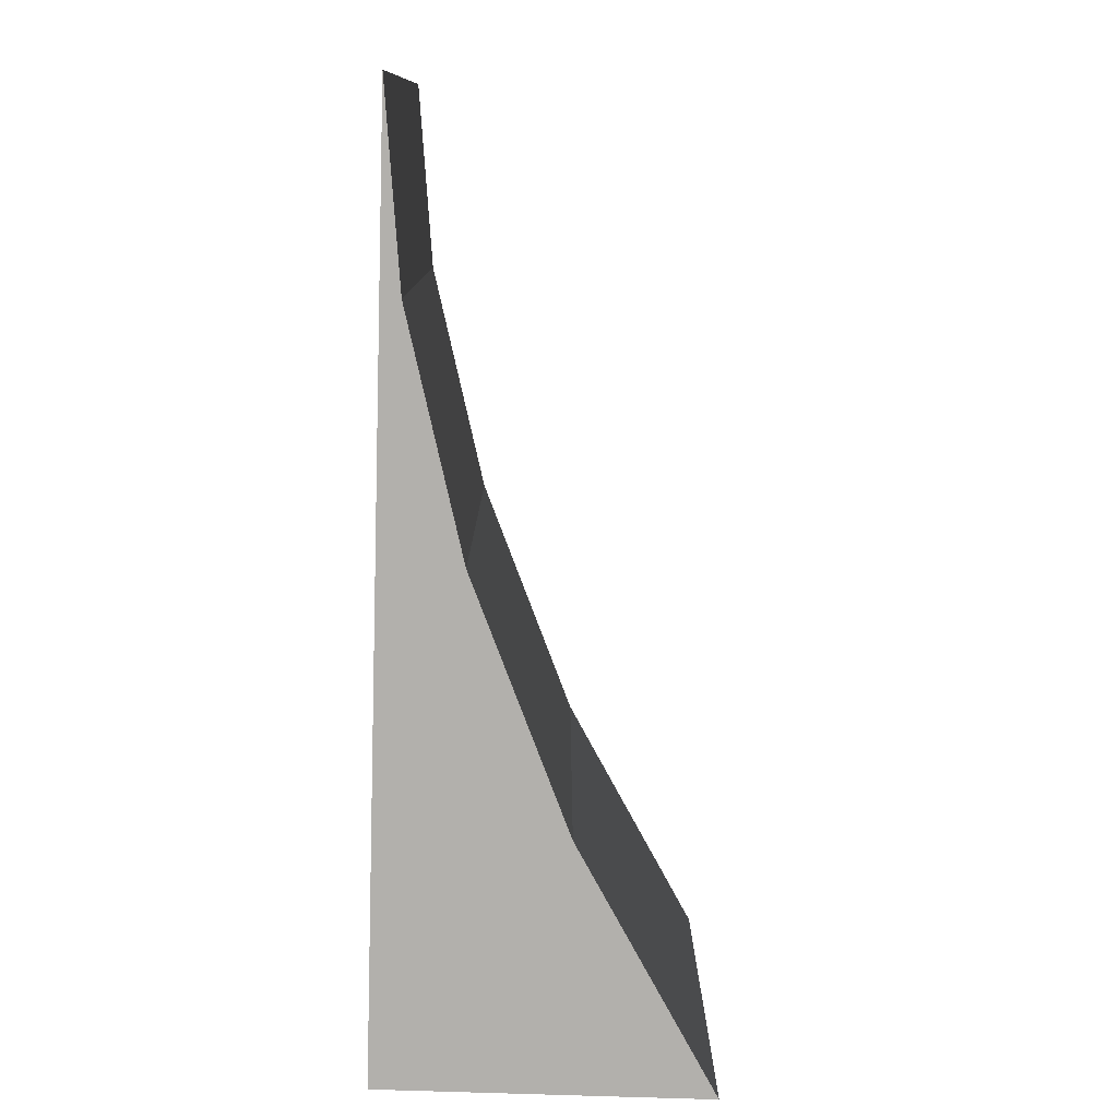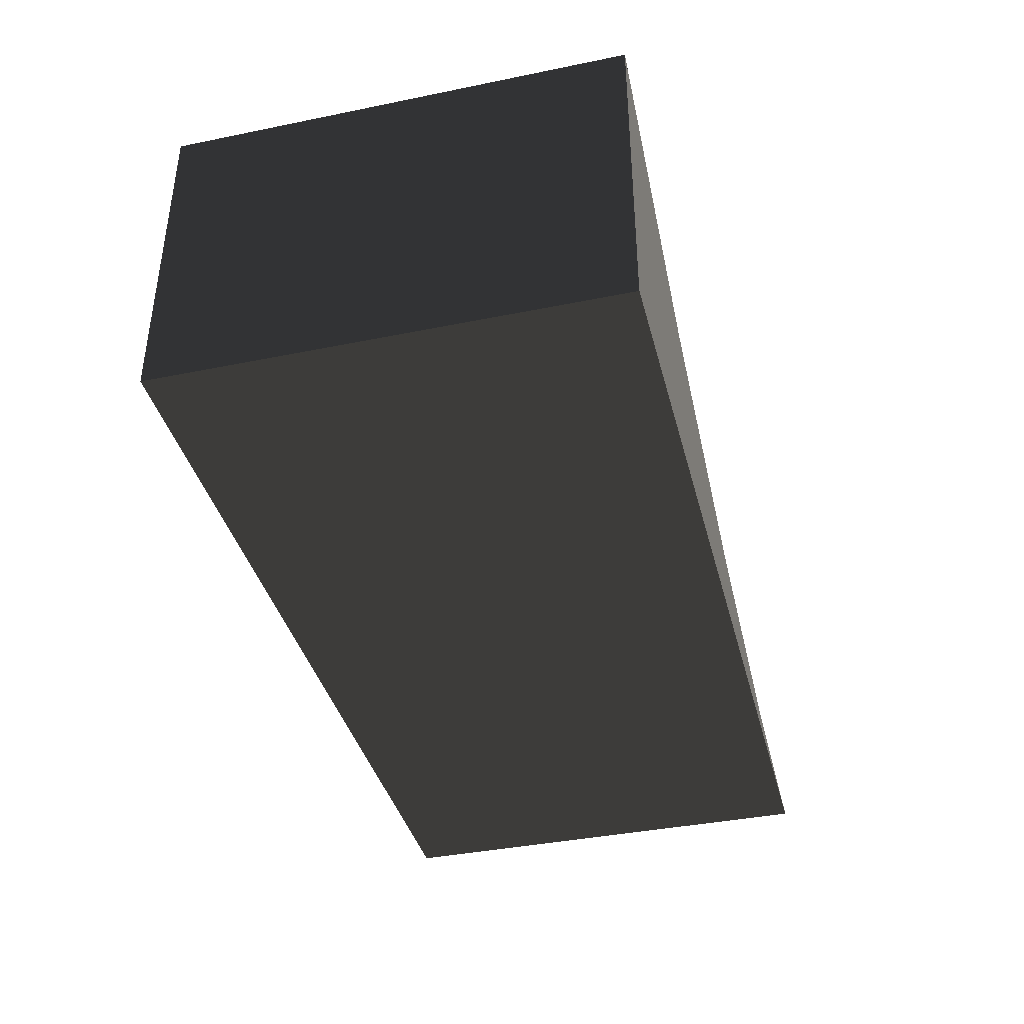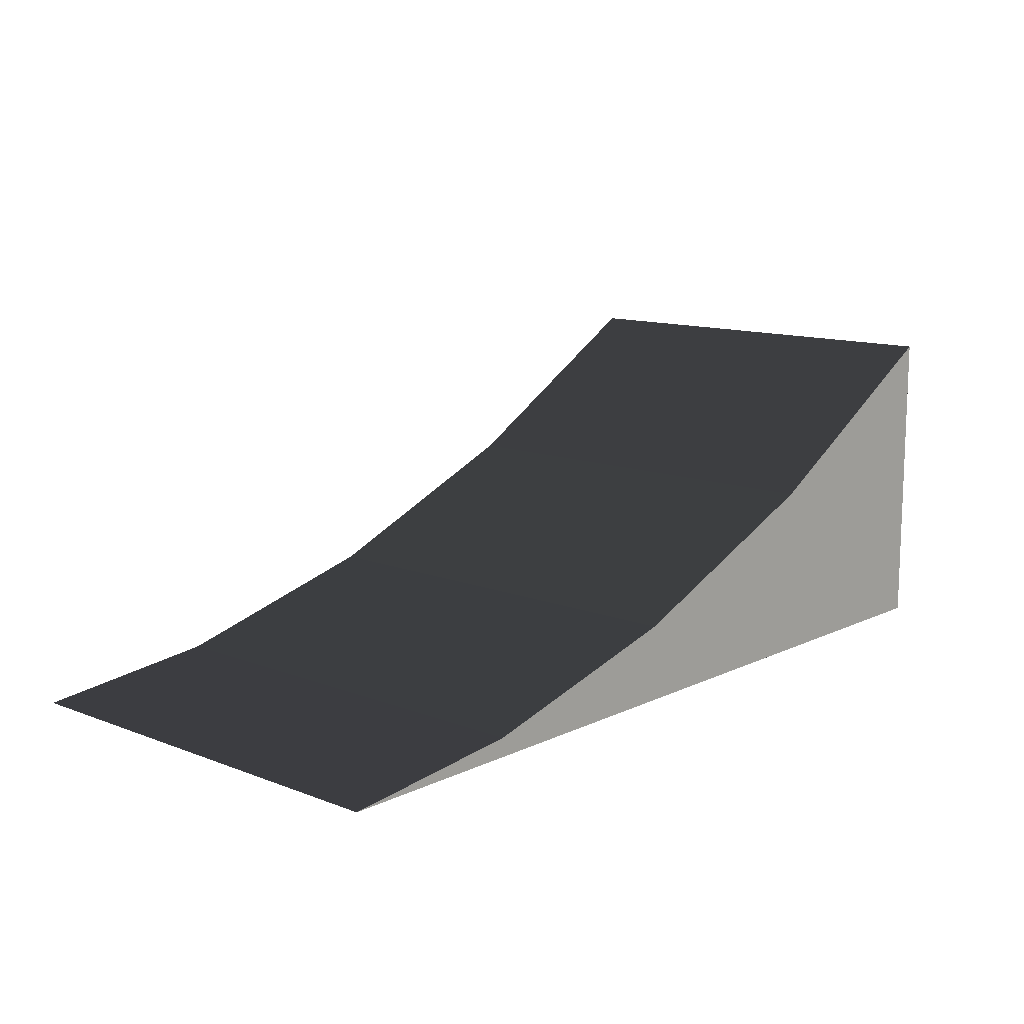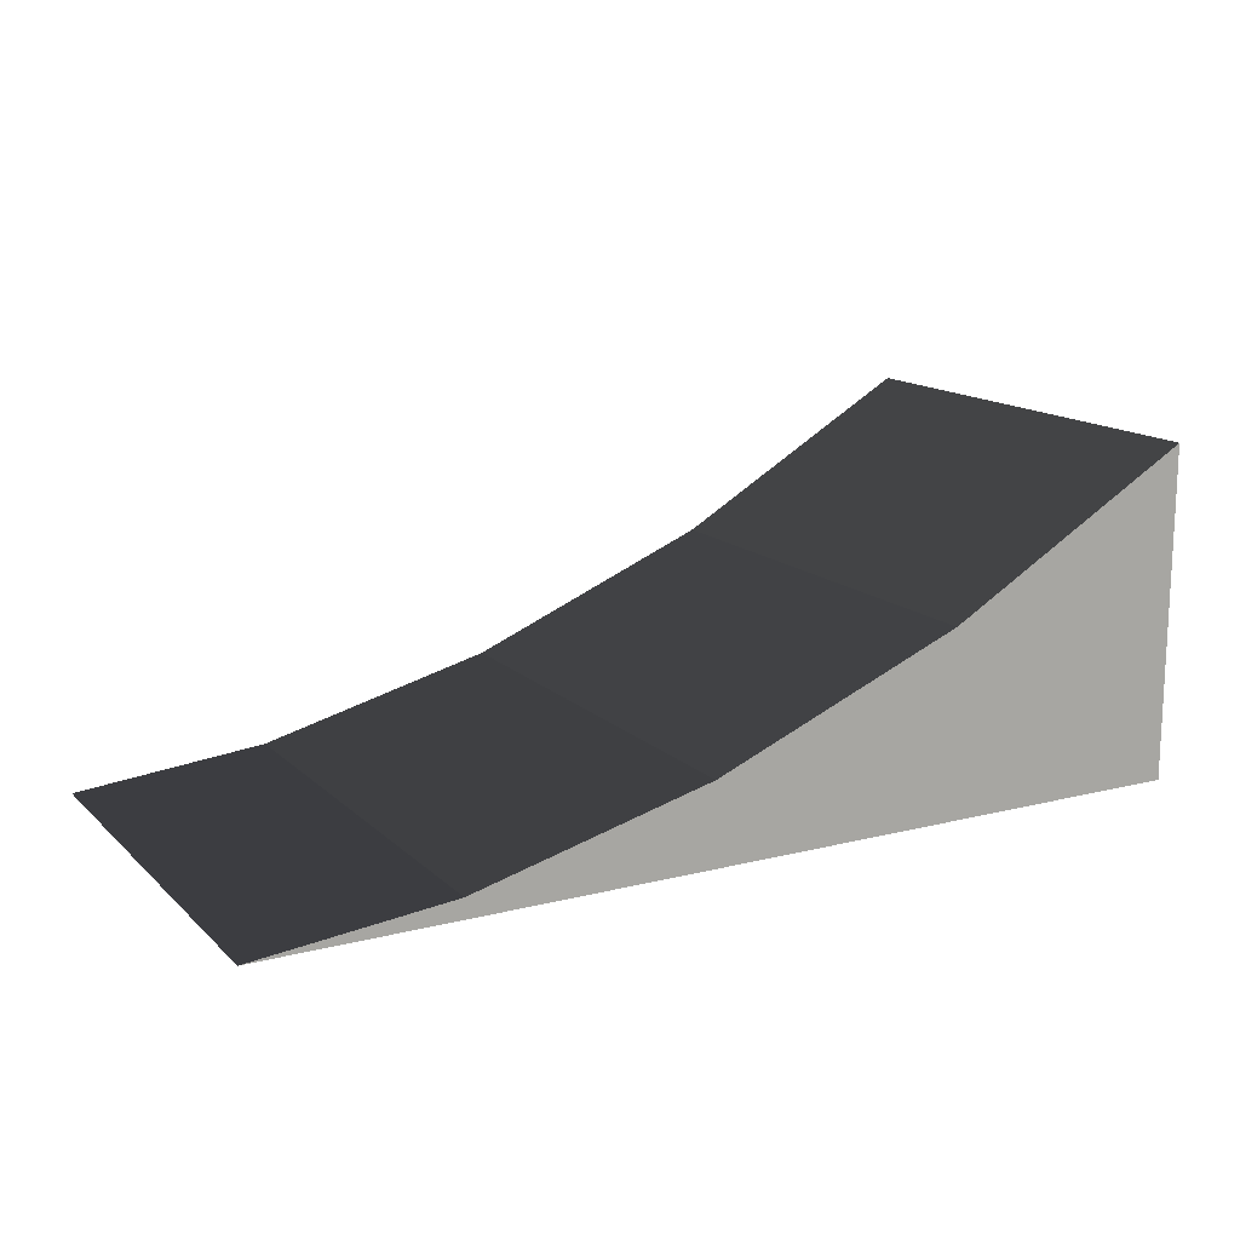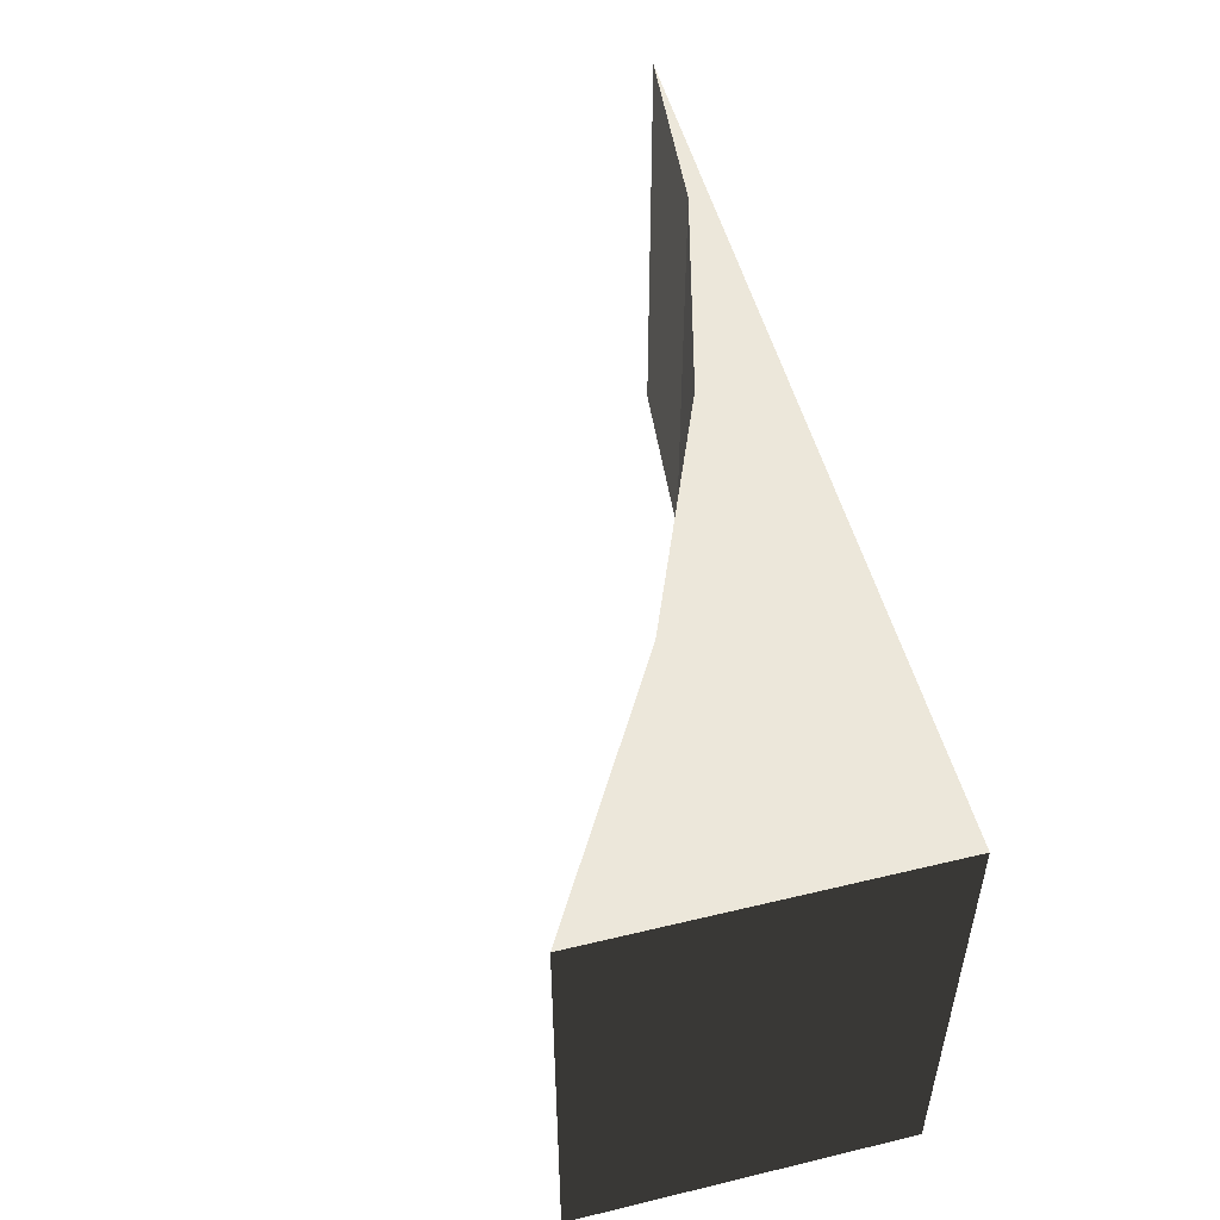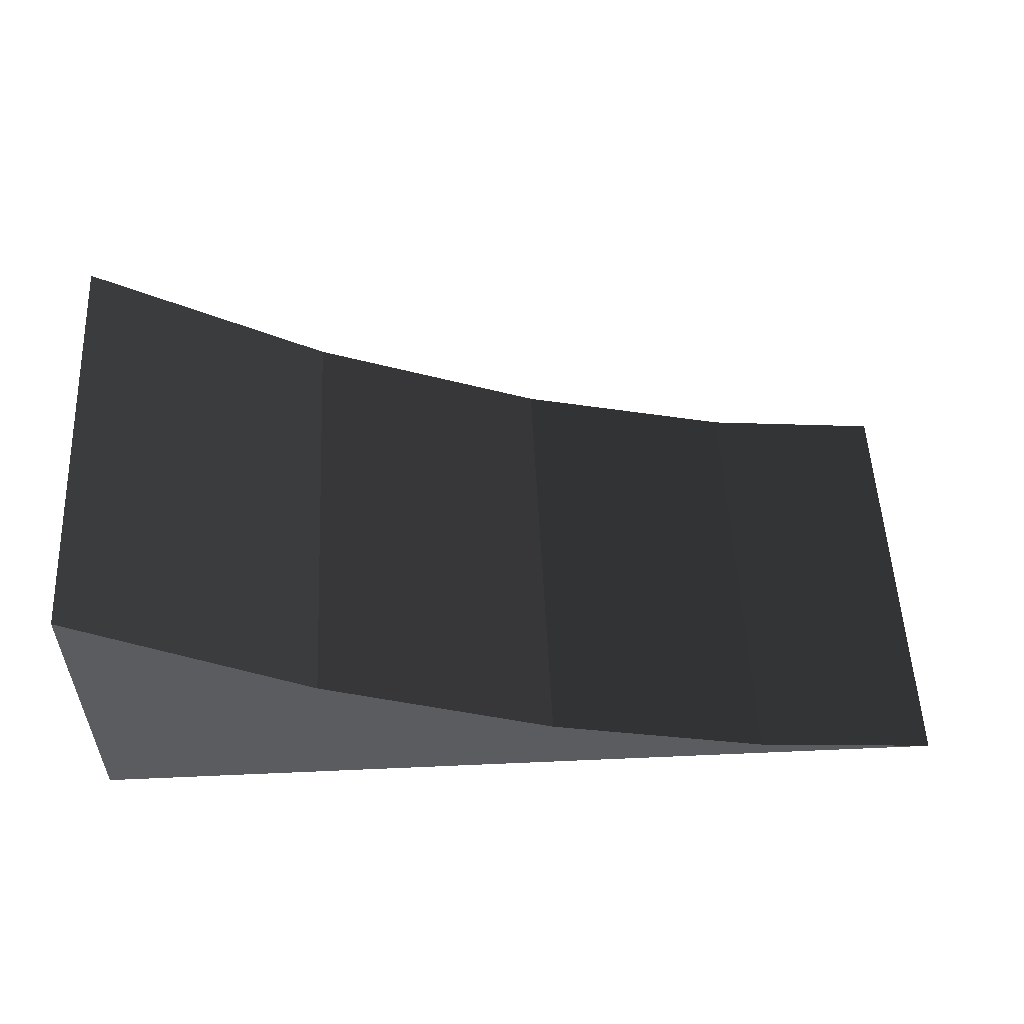
<metadata>
{"format":"obj","ext":"obj","renderer":"f3d","projection":"perspective","resolution":1024,"background":"white","views":[{"elev":-78.8,"azim":-91.8,"up":"+Y"},{"elev":-39.0,"azim":104.3,"up":"+Z"},{"elev":12.3,"azim":-48.0,"up":"+Z"},{"elev":14.6,"azim":-28.8,"up":"+Z"},{"elev":51.7,"azim":75.4,"up":"+Y"},{"elev":54.3,"azim":177.3,"up":"+Z"}]}
</metadata>
<code>
v -0.292 0 -0.479
v -0.5 -0.5 -0.5
v -0.5 0 -0.5
v -0.292 -0.5 -0.479
v -0.037 0 -0.413
v -0.037 -0.5 -0.413
v 0.232 0 -0.302
v 0.232 -0.5 -0.302
v 0.5 0 -0.146
v 0.5 -0.5 -0.146
v 0.5 0 -0.5
v 0.5 -0.5 -0.5
g 1
f 11 3 1
f 11 1 5
f 11 5 7
f 11 7 9
g 2
f 2 12 4
f 4 12 6
f 6 12 8
f 8 12 10
g 4
f 9 10 11
f 12 11 10
g 5
f 3 2 1
f 4 1 2
f 1 4 5
f 6 5 4
f 5 6 7
f 8 7 6
f 7 8 9
f 10 9 8
g 6
f 11 12 3
f 2 3 12

</code>
